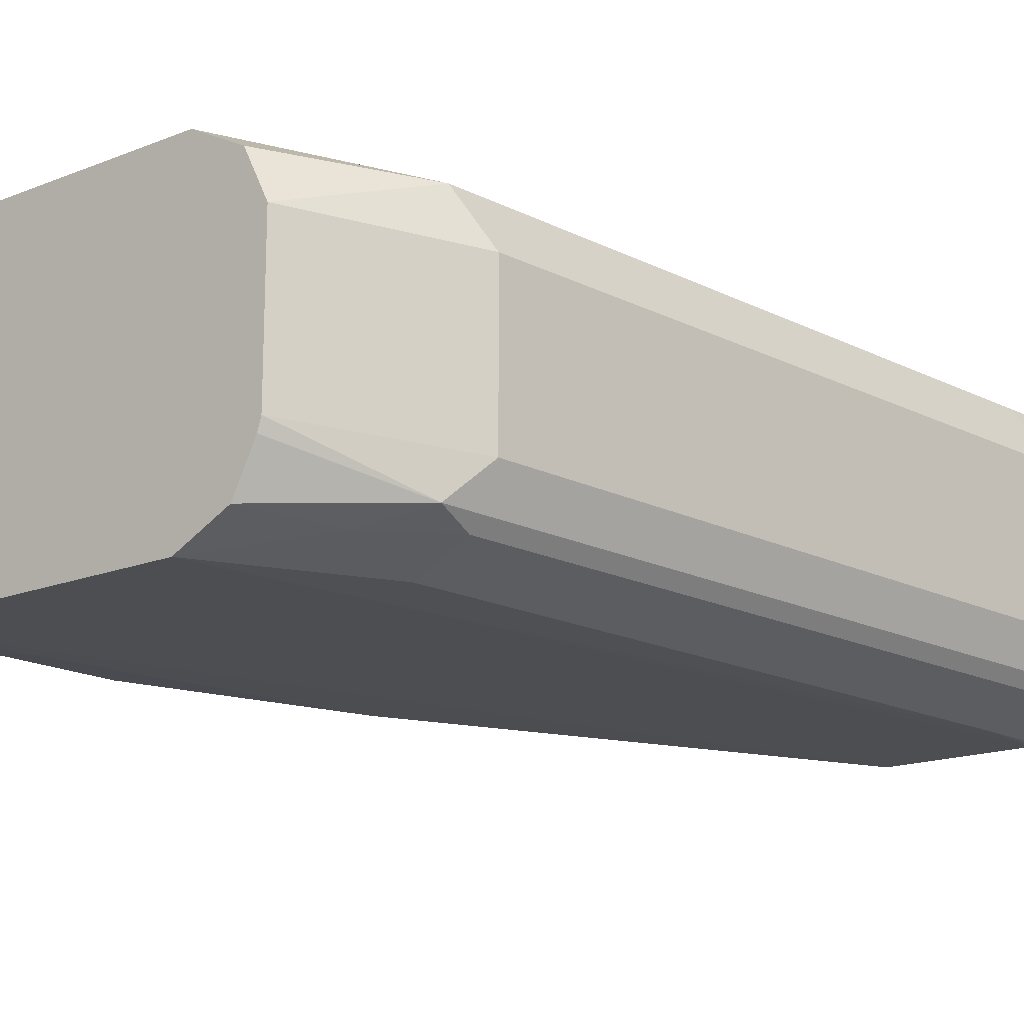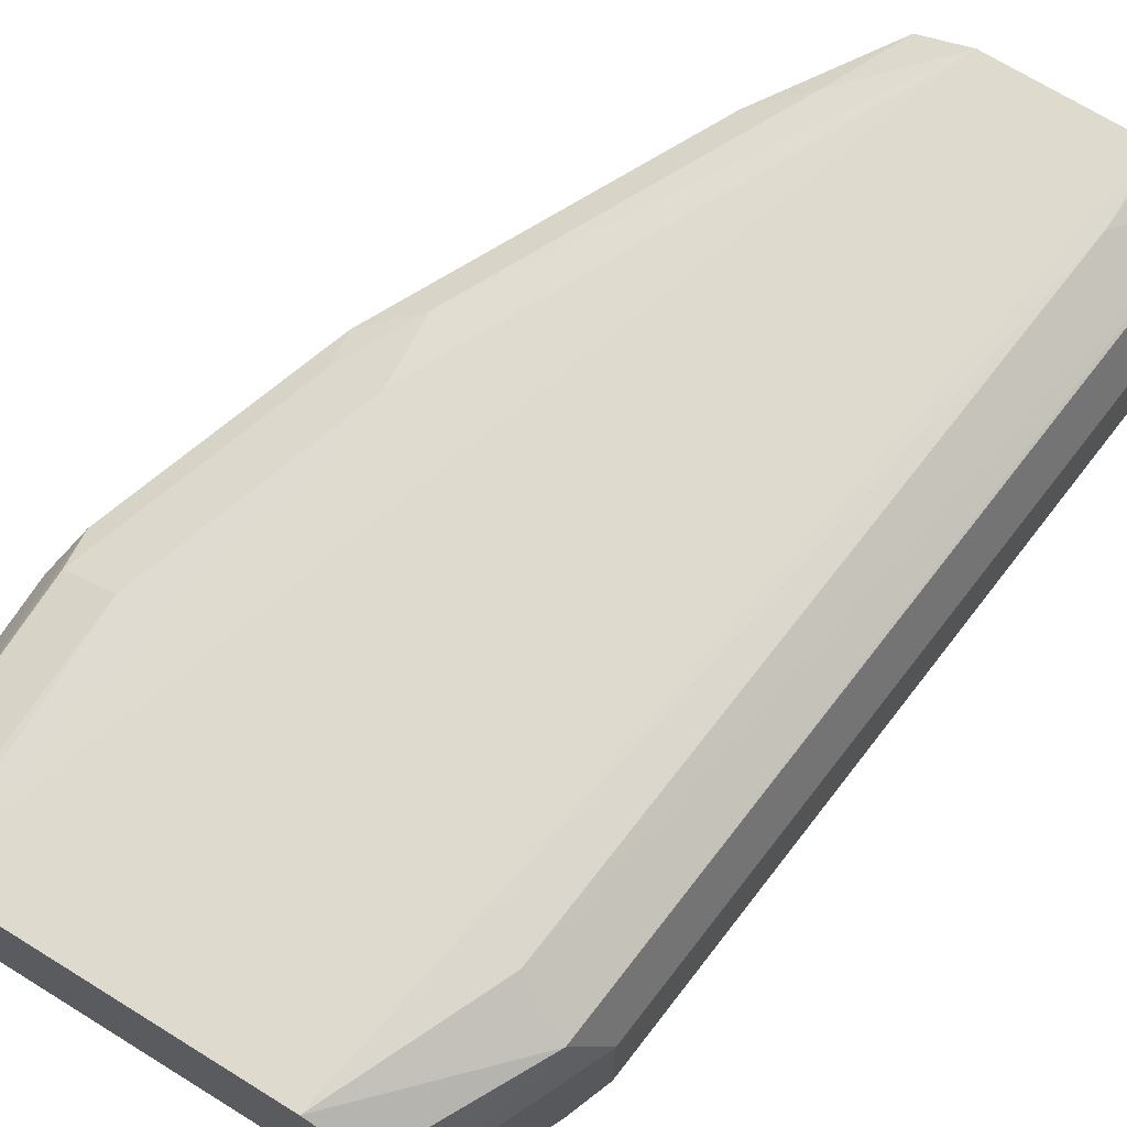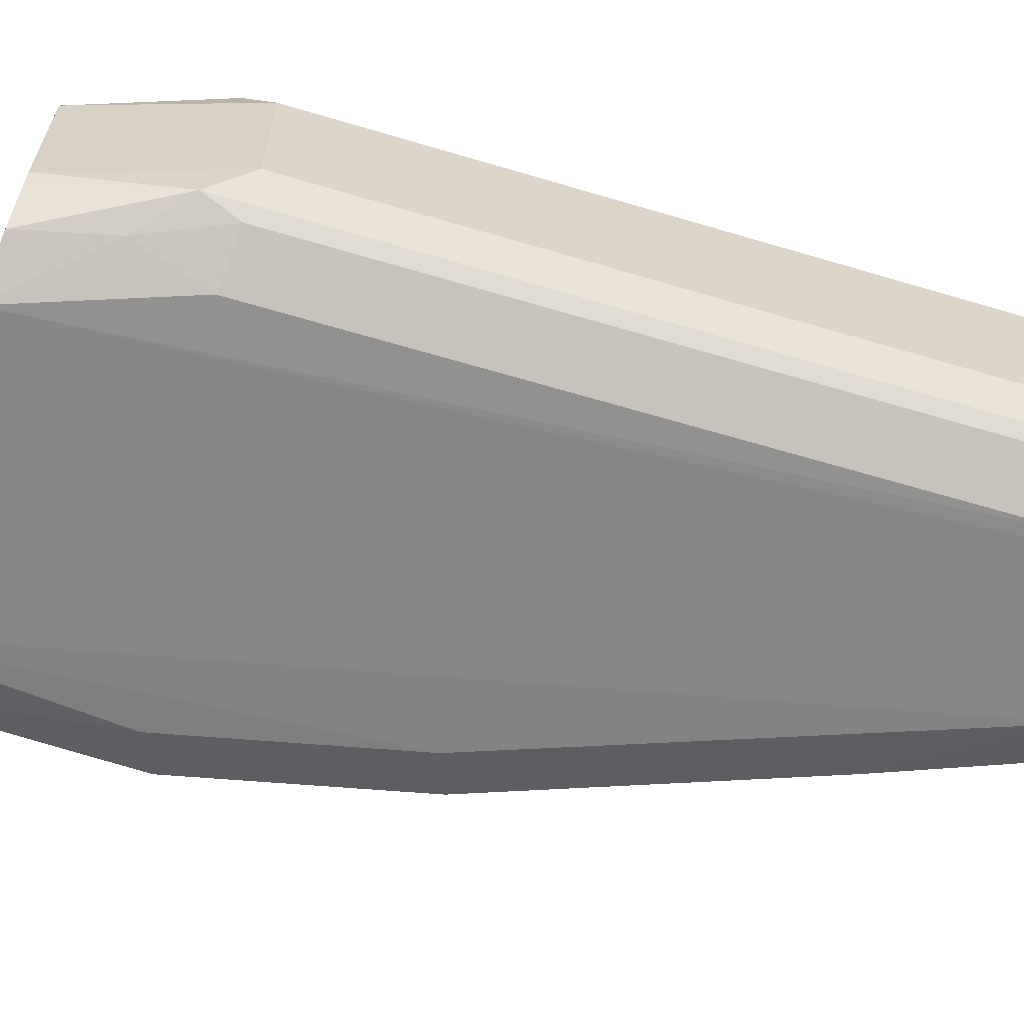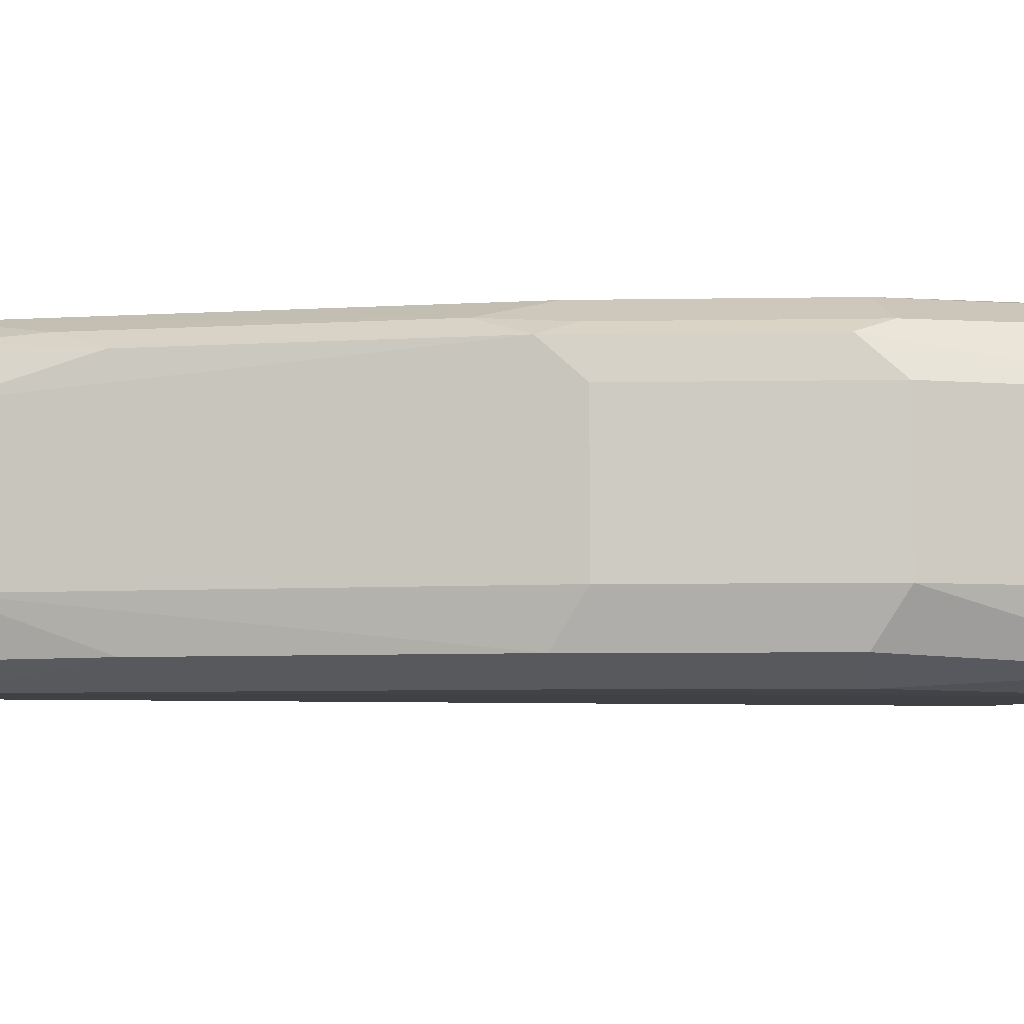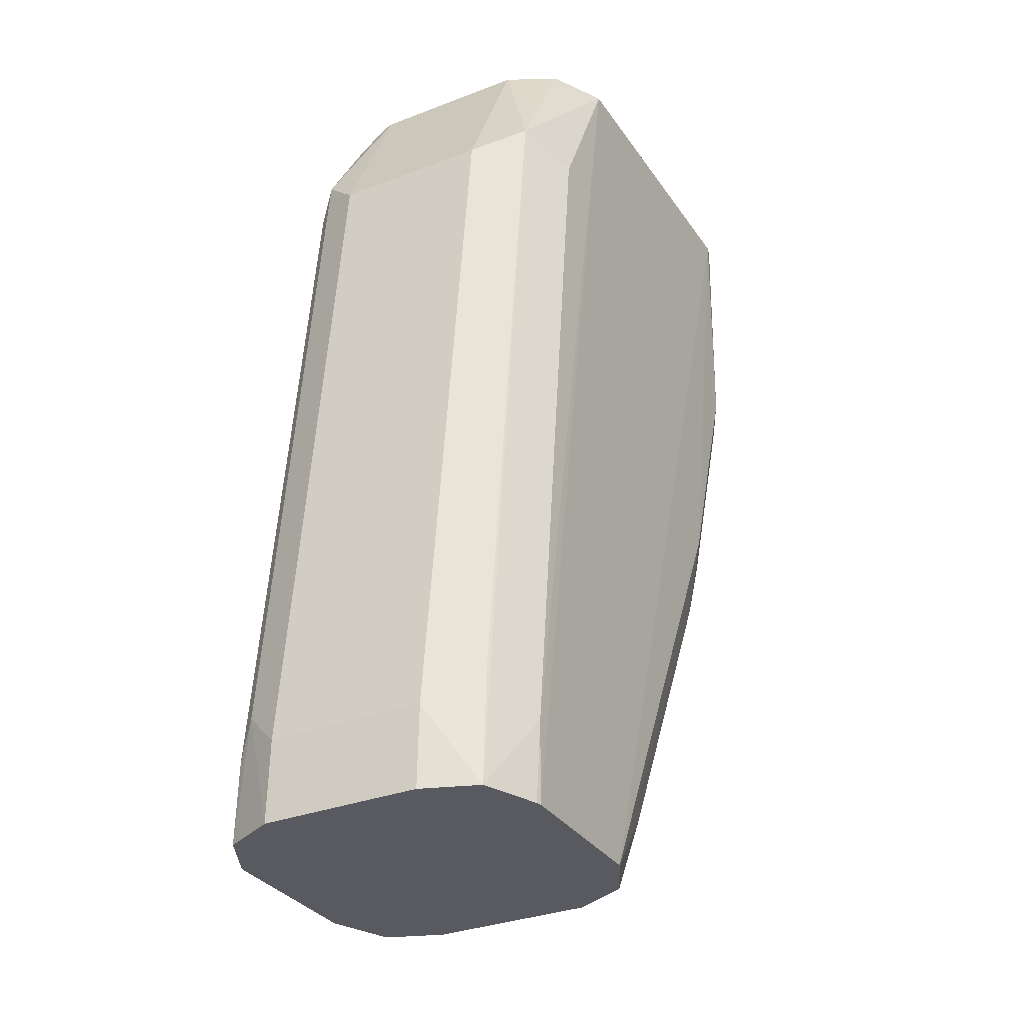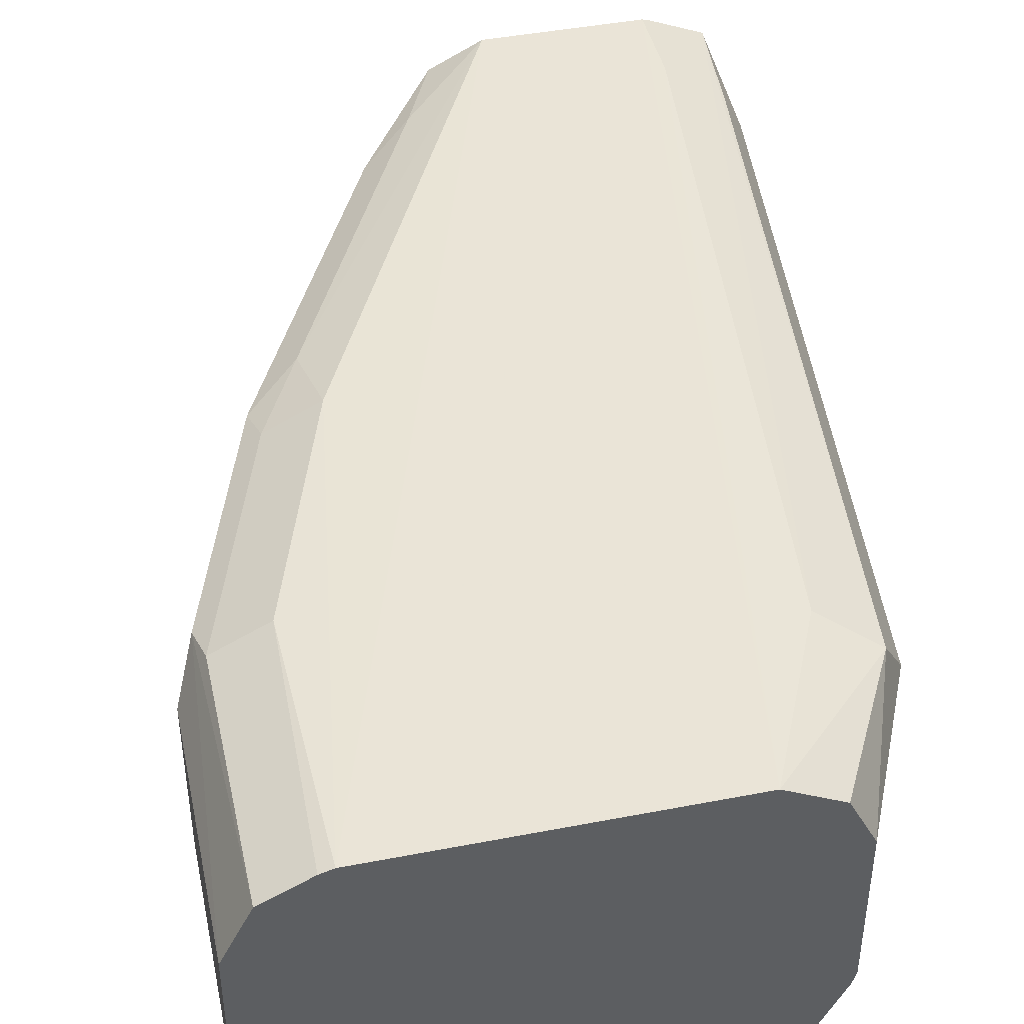
<metadata>
{"format":"obj","ext":"obj","renderer":"f3d","projection":"perspective","resolution":1024,"background":"white","views":[{"elev":-16.9,"azim":-141.5,"up":"+Z"},{"elev":71.4,"azim":-148.4,"up":"+Z"},{"elev":-62.5,"azim":-113.2,"up":"+Z"},{"elev":-5.7,"azim":74.8,"up":"+Z"},{"elev":-31.9,"azim":-61.5,"up":"+Y"},{"elev":43.8,"azim":167.2,"up":"+Z"}]}
</metadata>
<code>
v -0.2596 -0.1098 -0.1674
v -0.2639 -0.1098 -0.1826
v -0.2596 -0.1098 -0.1302
v -0.2604 -0.1674 -0.1674
v -0.279 -0.1098 -0.1869
v -0.2666 -0.1736 -0.1798
v -0.279 -0.1674 -0.186
v -0.2649 -0.1098 -0.1196
v -0.2651 -0.1767 -0.1209
v -0.2604 -0.1674 -0.1302
v -0.279 -0.2232 -0.1674
v -0.3534 -0.1098 -0.1869
v -0.2977 -0.2232 -0.186
v -0.3534 -0.3359 -0.186
v -0.2852 -0.2294 -0.1798
v -0.2661 -0.1098 -0.117
v -0.2666 -0.1674 -0.1178
v -0.2837 -0.2325 -0.1209
v -0.279 -0.2232 -0.1302
v -0.3348 -0.3359 -0.1674
v -0.372 -0.1488 -0.186
v -0.3744 -0.1302 -0.1814
v -0.3641 -0.1098 -0.1816
v -0.3906 -0.3359 -0.186
v -0.3906 -0.3162 -0.186
v -0.3224 -0.3038 -0.1798
v -0.3396 -0.3359 -0.1802
v -0.277 -0.1098 -0.1116
v -0.279 -0.1674 -0.1116
v -0.2852 -0.2232 -0.1178
v -0.2953 -0.2418 -0.1163
v -0.3325 -0.3162 -0.1163
v -0.3209 -0.3069 -0.1209
v -0.3348 -0.3359 -0.1302
v -0.3844 -0.1488 -0.1798
v -0.403 -0.3162 -0.1798
v -0.386 -0.1395 -0.1767
v -0.3666 -0.1098 -0.1803
v -0.3918 -0.3359 -0.1858
v -0.2799 -0.1098 -0.1107
v -0.2977 -0.2232 -0.1116
v -0.3534 -0.3359 -0.1116
v -0.3417 -0.3359 -0.1175
v -0.341 -0.3359 -0.1178
v -0.3352 -0.3359 -0.1295
v -0.4035 -0.3359 -0.1799
v -0.4046 -0.3069 -0.1767
v -0.3729 -0.1098 -0.1665
v -0.372 -0.1098 -0.1695
v -0.3906 -0.1488 -0.1674
v -0.3543 -0.1098 -0.1107
v -0.3906 -0.3359 -0.1116
v -0.4098 -0.3359 -0.1674
v -0.4092 -0.3162 -0.1674
v -0.3729 -0.1098 -0.1293
v -0.3906 -0.1488 -0.1302
v -0.3671 -0.1098 -0.1175
v -0.3844 -0.1426 -0.1178
v -0.372 -0.1488 -0.1116
v -0.3906 -0.3162 -0.1116
v -0.3919 -0.3359 -0.1119
v -0.4098 -0.3359 -0.1302
v -0.4092 -0.3162 -0.1302
v -0.403 -0.31 -0.1178
v -0.405 -0.3359 -0.1173
f 28 40 29
f 29 40 41
f 30 41 31
f 31 41 42
f 31 42 32
f 32 43 44
f 32 44 33
f 33 44 45
f 33 45 34
f 35 36 47
f 35 47 37
f 32 42 43
f 25 39 36
f 21 35 22
f 22 35 37
f 22 38 23
f 22 37 38
f 21 36 35
f 21 25 36
f 20 27 26
f 18 34 19
f 18 33 34
f 18 32 33
f 18 31 32
f 18 30 31
f 17 41 30
f 36 39 46
f 17 29 41
f 24 39 25
f 36 46 47
f 51 57 58
f 37 49 38
f 17 28 29
f 62 65 63
f 60 65 61
f 59 65 60
f 58 65 59
f 58 64 65
f 56 64 58
f 56 63 64
f 55 56 58
f 55 58 57
f 53 63 54
f 53 62 63
f 52 60 61
f 37 48 49
f 51 60 52
f 51 58 59
f 50 63 56
f 50 54 63
f 48 56 55
f 48 50 56
f 47 53 54
f 46 53 47
f 40 42 41
f 40 52 42
f 40 51 52
f 37 50 48
f 37 54 50
f 63 65 64
f 51 59 60
f 16 28 17
f 37 47 54
f 14 15 26
f 5 13 14
f 5 7 13
f 4 15 6
f 4 11 15
f 4 19 11
f 4 10 19
f 3 9 10
f 3 8 9
f 2 7 5
f 2 6 7
f 2 4 6
f 1 4 2
f 1 10 4
f 5 14 24
f 1 3 10
f 1 16 8
f 1 28 16
f 1 40 28
f 1 51 40
f 1 57 51
f 1 55 57
f 1 48 55
f 1 49 48
f 1 23 38
f 1 12 23
f 1 5 12
f 1 2 5
f 15 20 26
f 1 8 3
f 5 24 12
f 1 38 49
f 6 13 7
f 6 15 13
f 14 39 24
f 14 46 39
f 14 53 46
f 14 65 62
f 14 61 65
f 14 52 61
f 14 42 52
f 14 43 42
f 14 44 43
f 14 45 44
f 14 34 45
f 14 20 34
f 14 27 20
f 14 62 53
f 13 15 14
f 14 26 27
f 9 16 17
f 9 17 30
f 9 18 19
f 9 19 10
f 11 19 34
f 9 30 18
f 11 20 15
f 12 25 21
f 12 24 25
f 11 34 20
f 12 22 23
f 8 16 9
f 12 21 22

</code>
